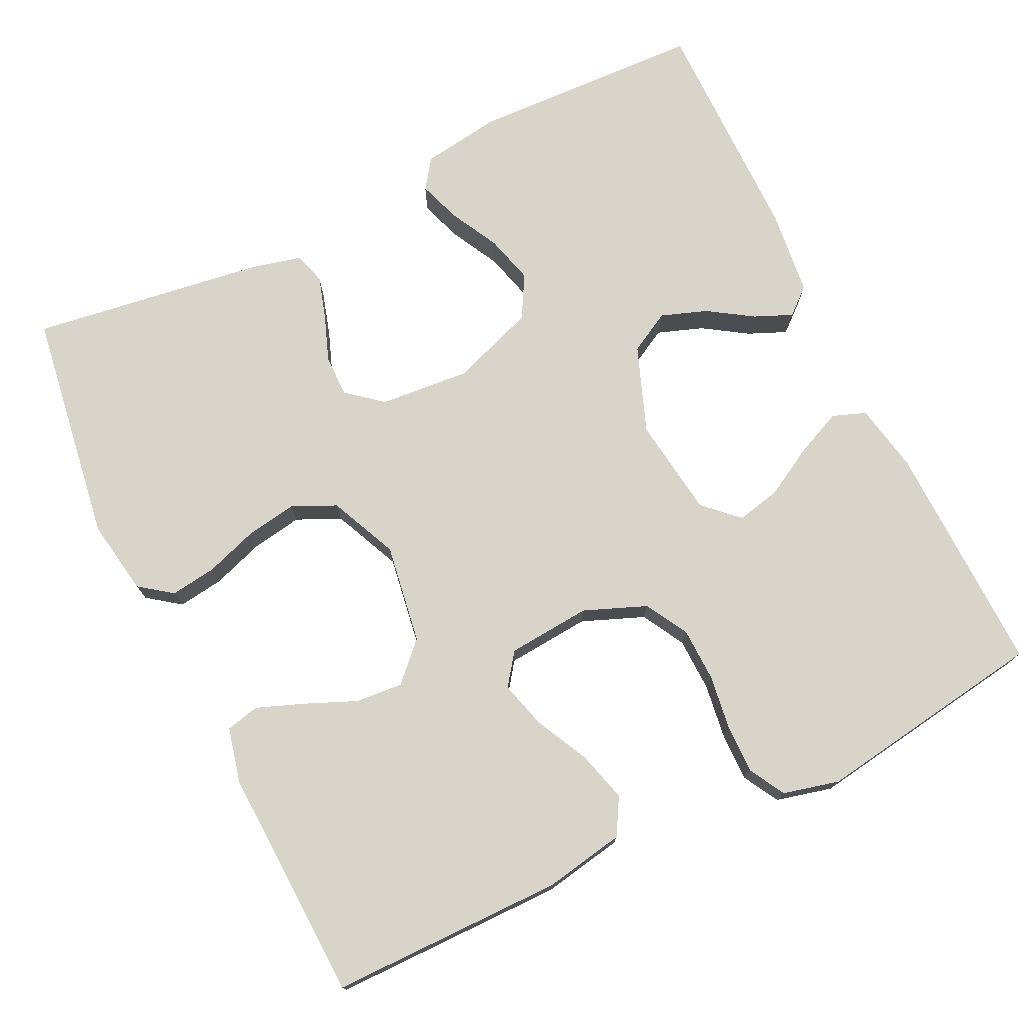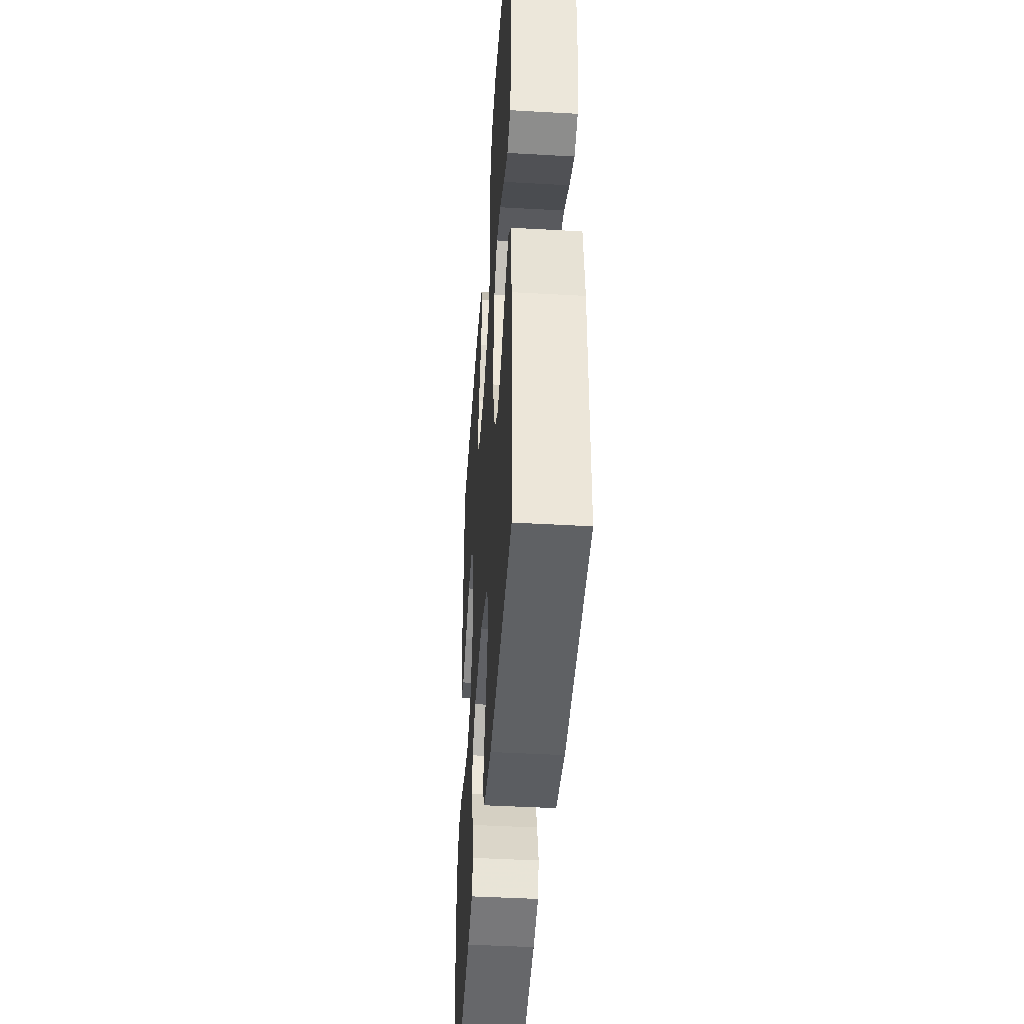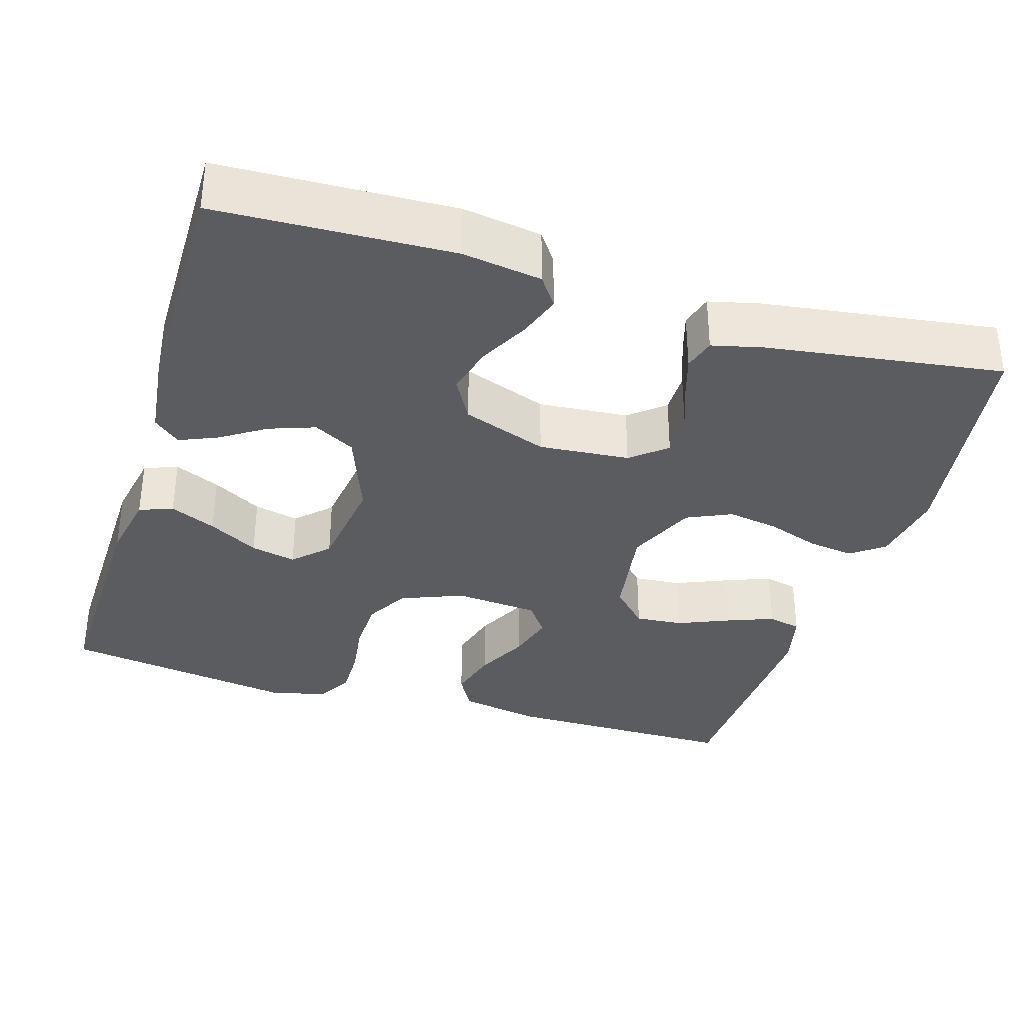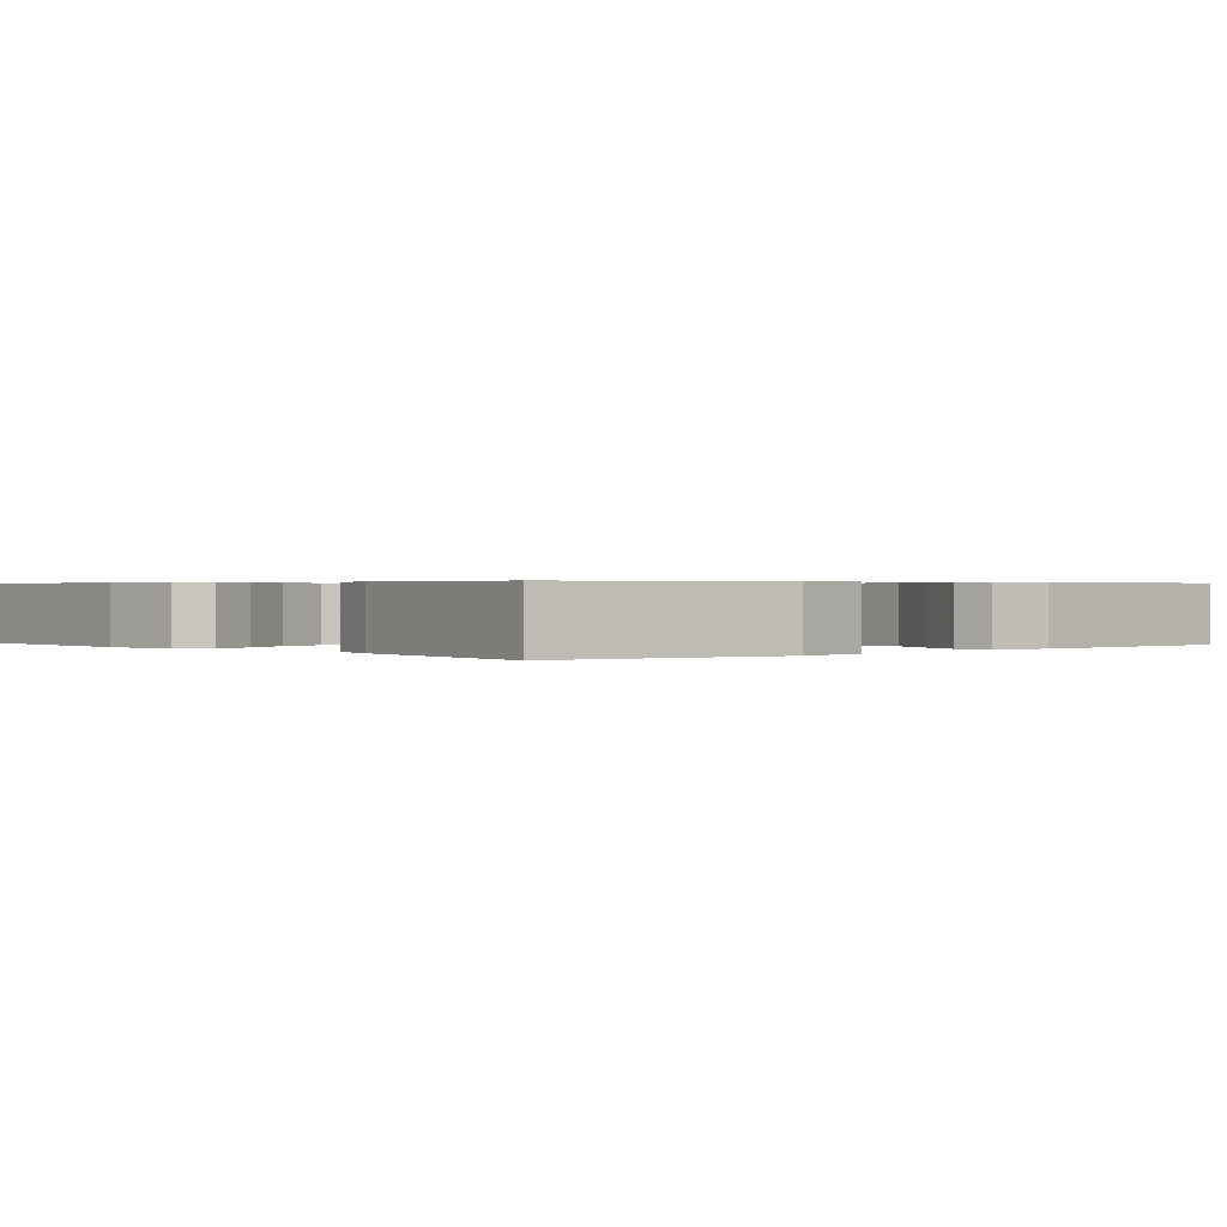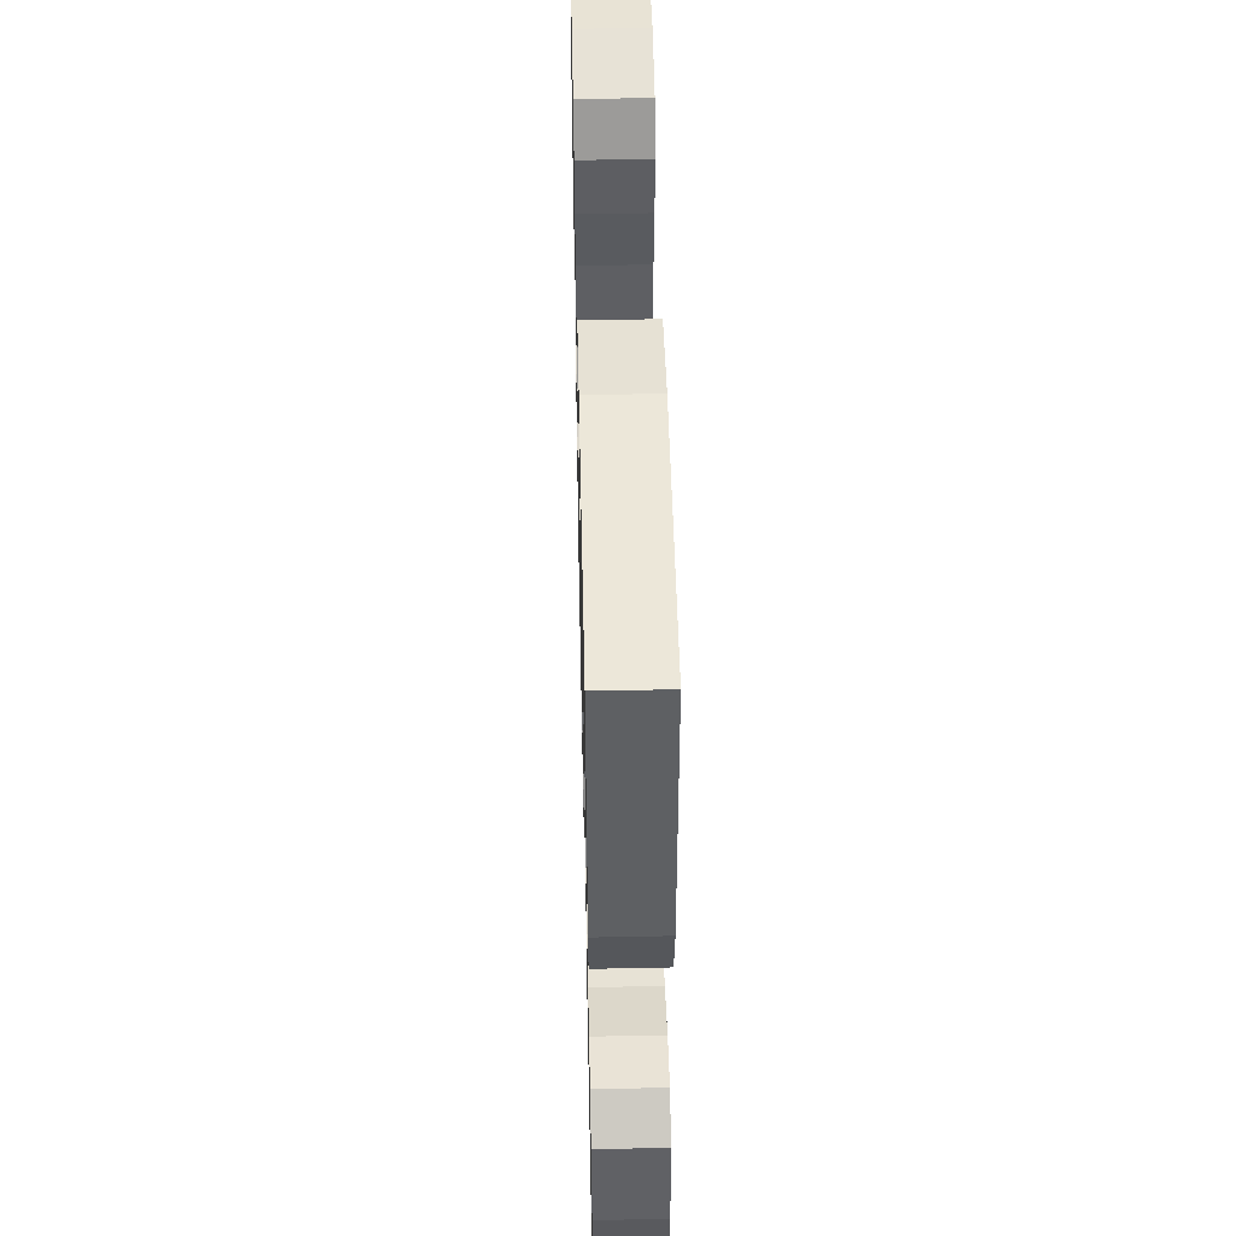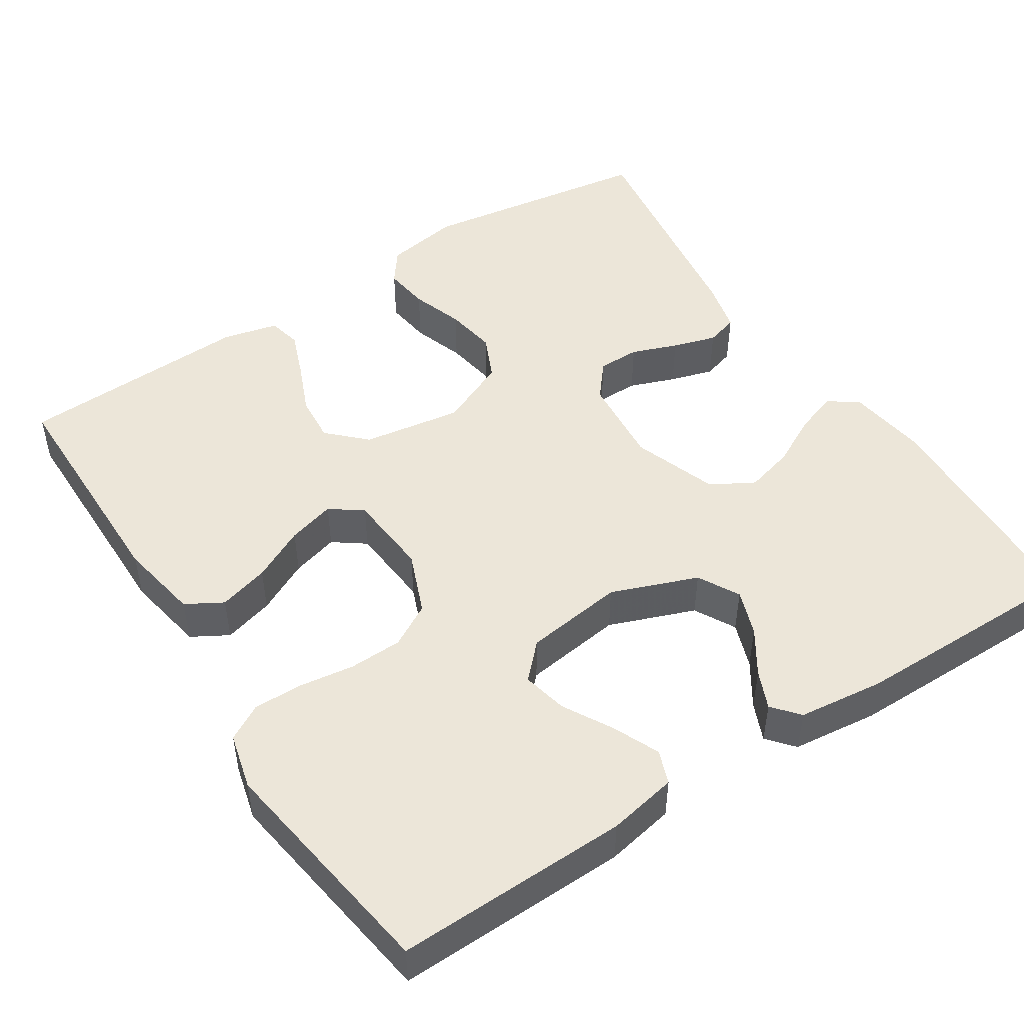
<metadata>
{"format":"obj","ext":"obj","renderer":"f3d","projection":"perspective","resolution":1024,"background":"white","views":[{"elev":74.9,"azim":-25.9,"up":"+Y"},{"elev":-43.9,"azim":86.2,"up":"+Z"},{"elev":-34.8,"azim":163.0,"up":"+Y"},{"elev":0.5,"azim":-130.8,"up":"+Y"},{"elev":49.8,"azim":-91.3,"up":"+Z"},{"elev":48.8,"azim":57.1,"up":"+Y"}]}
</metadata>
<code>
v -0.5 0.07 0.5
v -0.2 0.07 0.501
v -0.096 0.07 0.482
v -0.069 0.07 0.435
v -0.087 0.07 0.37
v -0.121 0.07 0.302
v -0.138 0.07 0.241
v -0.108 0.07 0.2
v 0 0.07 0.191
v 0.08 0.07 0.223
v 0.111 0.07 0.278
v 0.113 0.07 0.347
v 0.103 0.07 0.418
v 0.102 0.07 0.481
v 0.128 0.07 0.527
v 0.2 0.07 0.545
v 0.5 0.07 0.5
v 0.493 0.07 0.2
v 0.476 0.07 0.111
v 0.433 0.07 0.095
v 0.374 0.07 0.121
v 0.31 0.07 0.157
v 0.252 0.07 0.17
v 0.209 0.07 0.128
v 0.192 0.07 0
v 0.234 0.07 -0.111
v 0.287 0.07 -0.14
v 0.346 0.07 -0.119
v 0.403 0.07 -0.082
v 0.452 0.07 -0.061
v 0.486 0.07 -0.09
v 0.499 0.07 -0.2
v 0.5 0.07 -0.5
v 0.2 0.07 -0.512
v 0.098 0.07 -0.497
v 0.071 0.07 -0.459
v 0.09 0.07 -0.404
v 0.123 0.07 -0.341
v 0.14 0.07 -0.278
v 0.109 0.07 -0.223
v 0 0.07 -0.184
v -0.116 0.07 -0.194
v -0.161 0.07 -0.231
v -0.161 0.07 -0.285
v -0.139 0.07 -0.344
v -0.122 0.07 -0.4
v -0.134 0.07 -0.441
v -0.2 0.07 -0.457
v -0.5 0.07 -0.5
v -0.545 0.07 -0.2
v -0.529 0.07 -0.103
v -0.487 0.07 -0.072
v -0.428 0.07 -0.08
v -0.361 0.07 -0.103
v -0.295 0.07 -0.114
v -0.238 0.07 -0.088
v -0.199 0.07 0
v -0.219 0.07 0.128
v -0.265 0.07 0.175
v -0.326 0.07 0.17
v -0.392 0.07 0.142
v -0.452 0.07 0.119
v -0.495 0.07 0.129
v -0.512 0.07 0.2
v -0.5 0 0.5
v -0.2 0 0.501
v -0.096 0 0.482
v -0.069 0 0.435
v -0.087 0 0.37
v -0.121 0 0.302
v -0.138 0 0.241
v -0.108 0 0.2
v 0 0 0.191
v 0.08 0 0.223
v 0.111 0 0.278
v 0.113 0 0.347
v 0.103 0 0.418
v 0.102 0 0.481
v 0.128 0 0.527
v 0.2 0 0.545
v 0.5 0 0.5
v 0.493 0 0.2
v 0.476 0 0.111
v 0.433 0 0.095
v 0.374 0 0.121
v 0.31 0 0.157
v 0.252 0 0.17
v 0.209 0 0.128
v 0.192 0 0
v 0.234 0 -0.111
v 0.287 0 -0.14
v 0.346 0 -0.119
v 0.403 0 -0.082
v 0.452 0 -0.061
v 0.486 0 -0.09
v 0.499 0 -0.2
v 0.5 0 -0.5
v 0.2 0 -0.512
v 0.098 0 -0.497
v 0.071 0 -0.459
v 0.09 0 -0.404
v 0.123 0 -0.341
v 0.14 0 -0.278
v 0.109 0 -0.223
v 0 0 -0.184
v -0.116 0 -0.194
v -0.161 0 -0.231
v -0.161 0 -0.285
v -0.139 0 -0.344
v -0.122 0 -0.4
v -0.134 0 -0.441
v -0.2 0 -0.457
v -0.5 0 -0.5
v -0.545 0 -0.2
v -0.529 0 -0.103
v -0.487 0 -0.072
v -0.428 0 -0.08
v -0.361 0 -0.103
v -0.295 0 -0.114
v -0.238 0 -0.088
v -0.199 0 0
v -0.219 0 0.128
v -0.265 0 0.175
v -0.326 0 0.17
v -0.392 0 0.142
v -0.452 0 0.119
v -0.495 0 0.129
v -0.512 0 0.2
f 60 61 62 63
f 60 63 64 1
f 51 52 53 54
f 51 54 55
f 50 51 55
f 49 50 55
f 48 49 55 56
f 44 45 46 47
f 44 47 48 56
f 35 36 37 38
f 35 38 39
f 34 35 39
f 33 34 39
f 32 33 39 40
f 28 29 30 31
f 27 28 31 32
f 19 20 21 22
f 17 18 19 22
f 17 22 23
f 16 17 23 24
f 12 13 14 15
f 11 12 15 16
f 3 4 5 6
f 3 6 7
f 2 3 7
f 59 60 1 2
f 58 59 2 7
f 57 58 7 8
f 43 44 56 57
f 42 43 57 8
f 41 42 8 9
f 27 32 40 41
f 26 27 41
f 25 26 41 9
f 11 16 24 25
f 10 11 25
f 9 10 25
f 127 126 125 124
f 65 128 127 124
f 118 117 116 115
f 119 118 115
f 119 115 114
f 119 114 113
f 120 119 113 112
f 111 110 109 108
f 120 112 111 108
f 102 101 100 99
f 103 102 99
f 103 99 98
f 103 98 97
f 104 103 97 96
f 95 94 93 92
f 96 95 92 91
f 86 85 84 83
f 86 83 82 81
f 87 86 81
f 88 87 81 80
f 79 78 77 76
f 80 79 76 75
f 70 69 68 67
f 71 70 67
f 71 67 66
f 66 65 124 123
f 71 66 123 122
f 72 71 122 121
f 121 120 108 107
f 72 121 107 106
f 73 72 106 105
f 105 104 96 91
f 105 91 90
f 73 105 90 89
f 89 88 80 75
f 89 75 74
f 89 74 73
f 1 65 66 2
f 2 66 67 3
f 3 67 68 4
f 4 68 69 5
f 5 69 70 6
f 6 70 71 7
f 7 71 72 8
f 8 72 73 9
f 9 73 74 10
f 10 74 75 11
f 11 75 76 12
f 12 76 77 13
f 13 77 78 14
f 14 78 79 15
f 15 79 80 16
f 16 80 81 17
f 17 81 82 18
f 18 82 83 19
f 19 83 84 20
f 20 84 85 21
f 21 85 86 22
f 22 86 87 23
f 23 87 88 24
f 24 88 89 25
f 25 89 90 26
f 26 90 91 27
f 27 91 92 28
f 28 92 93 29
f 29 93 94 30
f 30 94 95 31
f 31 95 96 32
f 32 96 97 33
f 33 97 98 34
f 34 98 99 35
f 35 99 100 36
f 36 100 101 37
f 37 101 102 38
f 38 102 103 39
f 39 103 104 40
f 40 104 105 41
f 41 105 106 42
f 42 106 107 43
f 43 107 108 44
f 44 108 109 45
f 45 109 110 46
f 46 110 111 47
f 47 111 112 48
f 48 112 113 49
f 49 113 114 50
f 50 114 115 51
f 51 115 116 52
f 52 116 117 53
f 53 117 118 54
f 54 118 119 55
f 55 119 120 56
f 56 120 121 57
f 57 121 122 58
f 58 122 123 59
f 59 123 124 60
f 60 124 125 61
f 61 125 126 62
f 62 126 127 63
f 63 127 128 64
f 64 128 65 1

</code>
